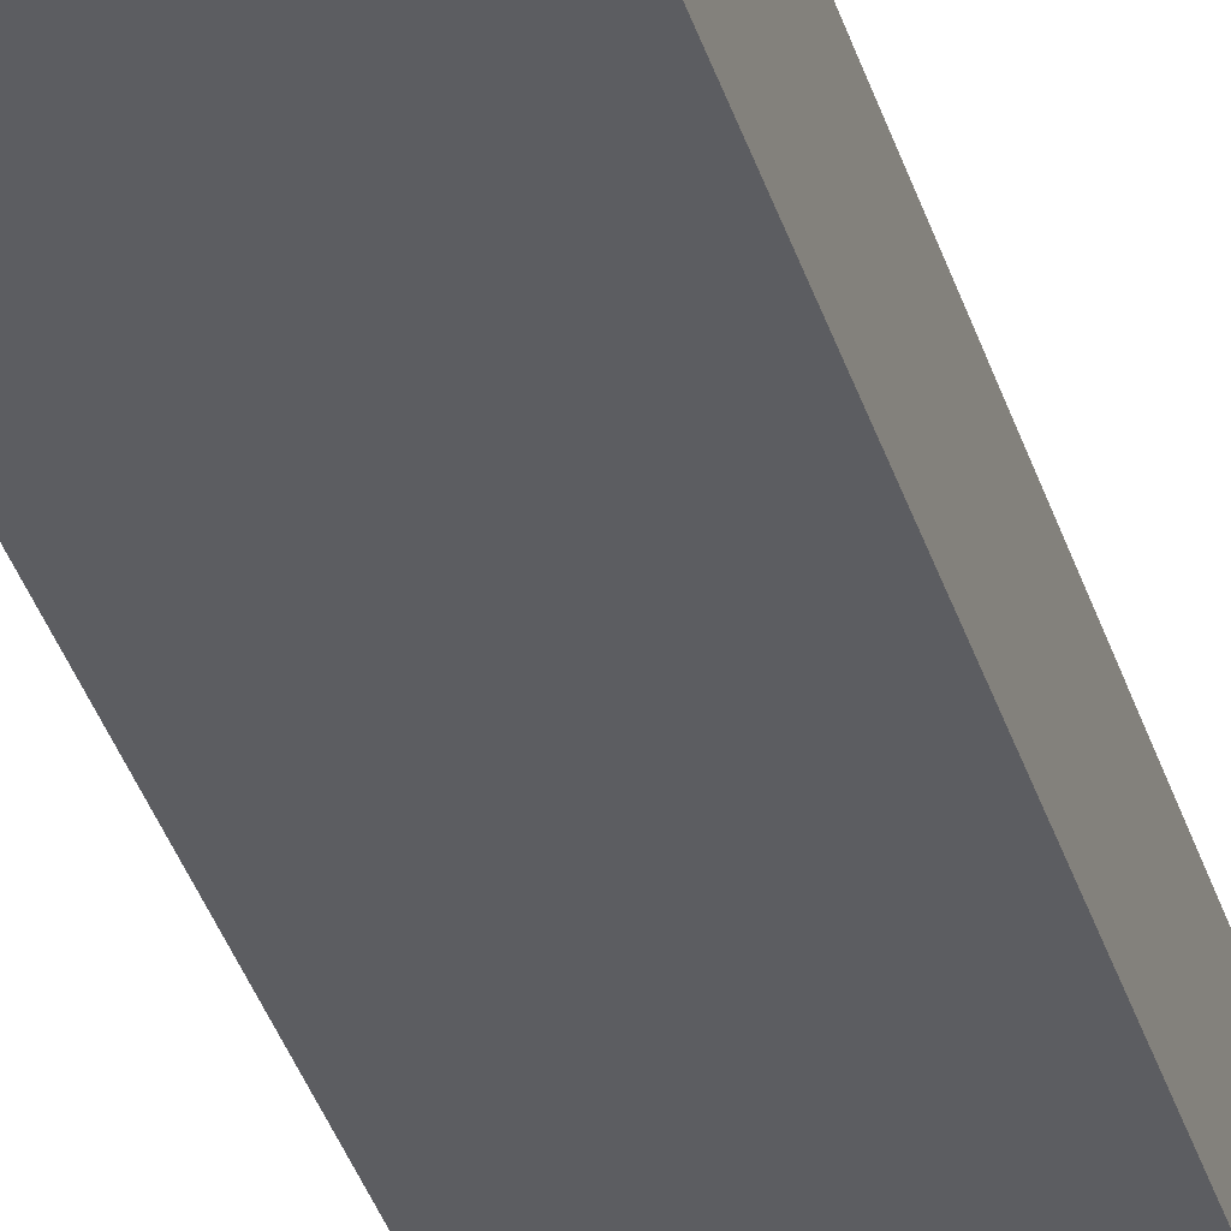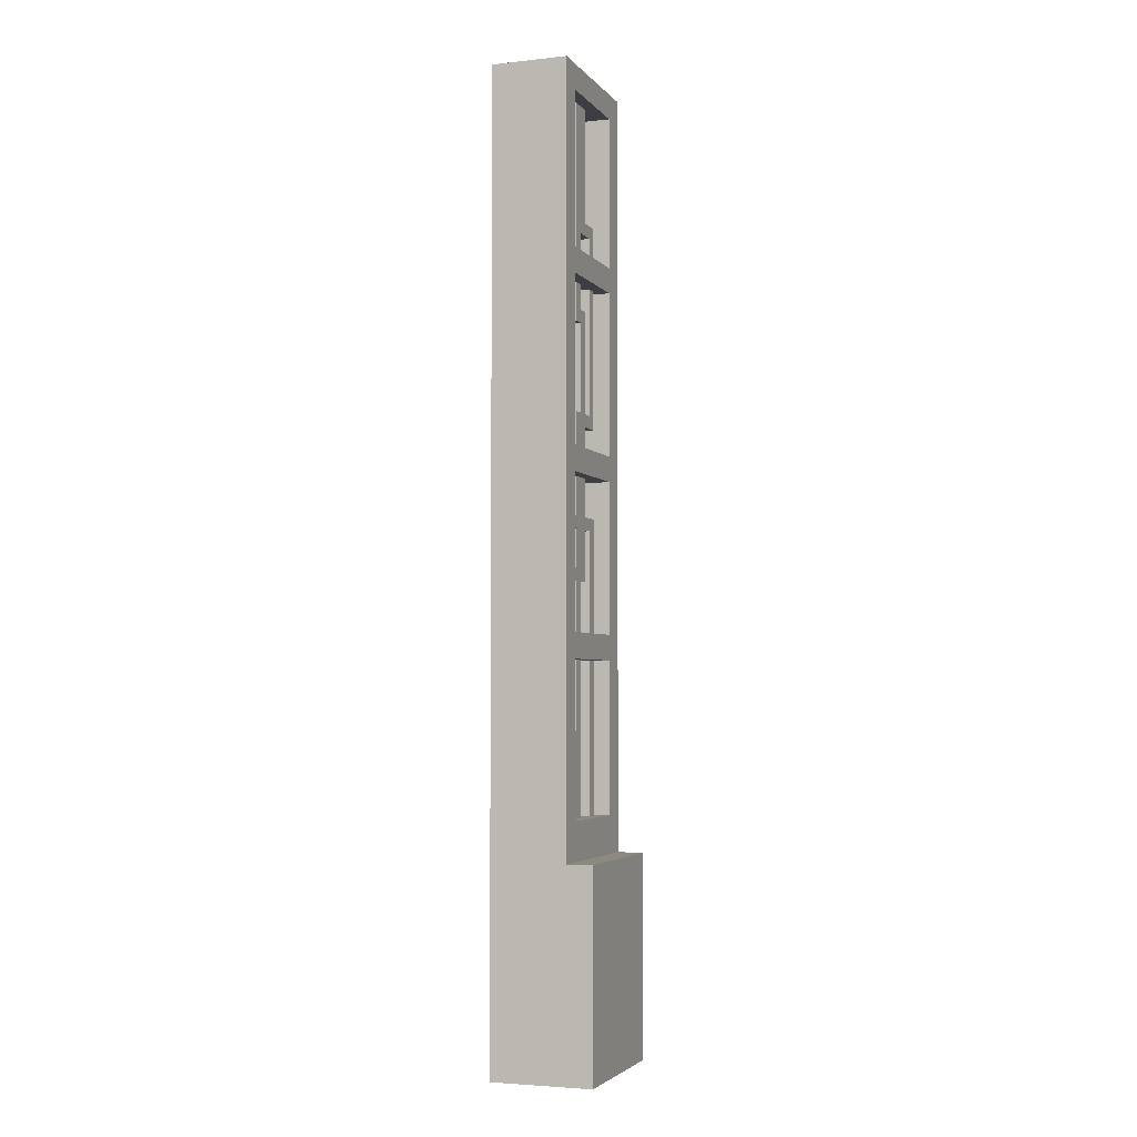
<metadata>
{"format":"obj","ext":"obj","renderer":"f3d","projection":"perspective","resolution":1024,"background":"white","views":[{"elev":-36.3,"azim":16.2,"up":"+Z"},{"elev":-3.7,"azim":-70.3,"up":"+Y"}]}
</metadata>
<code>
o
v 5 2 -6
v 5 2 -6.8
v 5 3.6 -6
v 5 3.6 -6.2
v 5 9.6 -6.2
v 5 9.6 -6.8
v 5.3 3.9 -6.3
v 5.3 3.9 -6.4
v 5.3 5.1 -6.3
v 5.3 5.1 -6.4
v 5.3 5.3 -6.3
v 5.3 5.3 -6.4
v 5.3 5.8 -6.3
v 5.3 5.8 -6.4
v 5.3 6.1 -6.3
v 5.3 6.1 -6.4
v 5.3 6.5 -6.3
v 5.3 6.5 -6.4
v 5.3 6.7 -6.3
v 5.3 6.7 -6.4
v 5.3 8 -6.3
v 5.3 8 -6.4
v 5.3 8.2 -6.3
v 5.3 8.2 -6.4
v 5.3 9.4 -6.3
v 5.3 9.4 -6.4
v 5.5 3.9 -6.3
v 5.5 3.9 -6.4
v 5.5 5.1 -6.3
v 5.5 5.1 -6.4
v 5.5 5.3 -6.3
v 5.5 5.3 -6.4
v 5.5 5.7 -6.3
v 5.5 5.7 -6.4
v 5.5 5.8 -6.3
v 5.5 5.8 -6.4
v 5.5 6.1 -6.3
v 5.5 6.1 -6.4
v 5.5 6.2 -6.3
v 5.5 6.2 -6.4
v 5.5 6.5 -6.3
v 5.5 6.5 -6.4
v 5.5 6.7 -6.3
v 5.5 6.7 -6.4
v 5.5 7 -6.3
v 5.5 7 -6.4
v 5.5 7.7 -6.3
v 5.5 7.7 -6.4
v 5.5 8 -6.3
v 5.5 8 -6.4
v 5.5 8.2 -6.3
v 5.5 8.2 -6.4
v 5.5 9.4 -6.3
v 5.5 9.4 -6.4
v 5.6 7 -6.3
v 5.6 7 -6.4
v 5.6 7.7 -6.3
v 5.6 7.7 -6.4
v 5.8 3.9 -6.3
v 5.8 3.9 -6.4
v 5.8 5.1 -6.3
v 5.8 5.1 -6.4
v 5.8 5.3 -6.3
v 5.8 5.3 -6.4
v 5.8 6.1 -6.3
v 5.8 6.1 -6.4
v 5.8 7 -6.3
v 5.8 7 -6.4
v 5.8 8 -6.3
v 5.8 8 -6.4
v 5.8 8.2 -6.3
v 5.8 8.2 -6.4
v 5.8 8.4 -6.3
v 5.8 8.4 -6.4
v 6 3.9 -6.2
v 6 3.9 -6.4
v 6 5.1 -6.2
v 6 5.1 -6.4
v 6 5.3 -6.2
v 6 5.3 -6.4
v 6 6.5 -6.2
v 6 6.5 -6.4
v 6 6.7 -6.2
v 6 6.7 -6.4
v 6 8 -6.2
v 6 8 -6.4
v 6 8.2 -6.2
v 6 8.2 -6.4
v 6 9.4 -6.2
v 6 9.4 -6.4
v 5.2 3.9 -6.2
v 5.2 3.9 -6.4
v 5.2 5.1 -6.2
v 5.2 5.1 -6.4
v 5.2 5.3 -6.2
v 5.2 5.3 -6.4
v 5.2 6.5 -6.2
v 5.2 6.5 -6.4
v 5.2 6.7 -6.2
v 5.2 6.7 -6.4
v 5.2 8 -6.2
v 5.2 8 -6.4
v 5.2 8.2 -6.2
v 5.2 8.2 -6.4
v 5.2 9.4 -6.2
v 5.2 9.4 -6.4
v 5.4 3.9 -6.3
v 5.4 3.9 -6.4
v 5.4 5.1 -6.3
v 5.4 5.1 -6.4
v 5.4 5.3 -6.3
v 5.4 5.3 -6.4
v 5.4 5.7 -6.3
v 5.4 5.7 -6.4
v 5.4 6.2 -6.3
v 5.4 6.2 -6.4
v 5.4 6.5 -6.3
v 5.4 6.5 -6.4
v 5.4 6.7 -6.3
v 5.4 6.7 -6.4
v 5.4 8 -6.3
v 5.4 8 -6.4
v 5.4 8.2 -6.3
v 5.4 8.2 -6.4
v 5.4 9.4 -6.3
v 5.4 9.4 -6.4
v 5.6 3.9 -6.3
v 5.6 3.9 -6.4
v 5.6 5.1 -6.3
v 5.6 5.1 -6.4
v 5.6 5.3 -6.3
v 5.6 5.3 -6.4
v 5.6 5.7 -6.3
v 5.6 5.7 -6.4
v 5.6 7.8 -6.3
v 5.6 7.8 -6.4
v 5.6 8 -6.3
v 5.6 8 -6.4
v 5.6 8.2 -6.3
v 5.6 8.2 -6.4
v 5.6 8.4 -6.3
v 5.6 8.4 -6.4
v 5.7 5.7 -6.3
v 5.7 5.7 -6.4
v 5.7 6.1 -6.3
v 5.7 6.1 -6.4
v 5.7 6.2 -6.3
v 5.7 6.2 -6.4
v 5.7 6.5 -6.3
v 5.7 6.5 -6.4
v 5.7 6.7 -6.3
v 5.7 6.7 -6.4
v 5.7 6.9 -6.3
v 5.7 6.9 -6.4
v 5.7 7 -6.3
v 5.7 7 -6.4
v 5.7 7.8 -6.3
v 5.7 7.8 -6.4
v 5.7 8.5 -6.3
v 5.7 8.5 -6.4
v 5.7 9.4 -6.3
v 5.7 9.4 -6.4
v 5.9 3.9 -6.3
v 5.9 3.9 -6.4
v 5.9 5.1 -6.3
v 5.9 5.1 -6.4
v 5.9 5.3 -6.3
v 5.9 5.3 -6.4
v 5.9 6.2 -6.3
v 5.9 6.2 -6.4
v 5.9 6.9 -6.3
v 5.9 6.9 -6.4
v 5.9 8 -6.3
v 5.9 8 -6.4
v 5.9 8.2 -6.3
v 5.9 8.2 -6.4
v 5.9 8.5 -6.3
v 5.9 8.5 -6.4
v 6.2 2 -6
v 6.2 2 -6.8
v 6.2 3.6 -6
v 6.2 3.6 -6.2
v 6.2 9.6 -6.2
v 6.2 9.6 -6.8
v 5 2 -6
v 5 3.6 -6
v 6.2 2 -6
v 6.2 3.6 -6
v 5 3.6 -6.2
v 5 9.6 -6.2
v 5.1 3.8 -6.2
v 5.1 9.5 -6.2
v 5.2 3.9 -6.2
v 5.2 5.1 -6.2
v 5.2 5.3 -6.2
v 5.2 6.5 -6.2
v 5.2 6.7 -6.2
v 5.2 8 -6.2
v 5.2 8.2 -6.2
v 5.2 9.4 -6.2
v 6 3.9 -6.2
v 6 5.1 -6.2
v 6 5.3 -6.2
v 6 6.5 -6.2
v 6 6.7 -6.2
v 6 8 -6.2
v 6 8.2 -6.2
v 6 9.4 -6.2
v 6.1 3.8 -6.2
v 6.1 9.5 -6.2
v 6.2 3.6 -6.2
v 6.2 9.6 -6.2
v 5.3 3.9 -6.3
v 5.3 5.1 -6.3
v 5.3 5.3 -6.3
v 5.3 5.8 -6.3
v 5.3 6.1 -6.3
v 5.3 6.5 -6.3
v 5.3 6.7 -6.3
v 5.3 8 -6.3
v 5.3 8.2 -6.3
v 5.3 9.4 -6.3
v 5.4 3.9 -6.3
v 5.4 5.1 -6.3
v 5.4 5.3 -6.3
v 5.4 5.7 -6.3
v 5.4 6.2 -6.3
v 5.4 6.5 -6.3
v 5.4 6.7 -6.3
v 5.4 8 -6.3
v 5.4 8.2 -6.3
v 5.4 9.4 -6.3
v 5.5 3.9 -6.3
v 5.5 5.1 -6.3
v 5.5 5.3 -6.3
v 5.5 5.7 -6.3
v 5.5 5.8 -6.3
v 5.5 6.1 -6.3
v 5.5 6.2 -6.3
v 5.5 6.5 -6.3
v 5.5 6.7 -6.3
v 5.5 7 -6.3
v 5.5 7.7 -6.3
v 5.5 8 -6.3
v 5.5 8.2 -6.3
v 5.5 9.4 -6.3
v 5.6 3.9 -6.3
v 5.6 5.1 -6.3
v 5.6 5.3 -6.3
v 5.6 5.7 -6.3
v 5.6 5.8 -6.3
v 5.6 6.1 -6.3
v 5.6 6.2 -6.3
v 5.6 6.5 -6.3
v 5.6 6.7 -6.3
v 5.6 7 -6.3
v 5.6 7.7 -6.3
v 5.6 7.8 -6.3
v 5.6 8 -6.3
v 5.6 8.2 -6.3
v 5.6 8.4 -6.3
v 5.6 9.4 -6.3
v 5.7 5.7 -6.3
v 5.7 6.1 -6.3
v 5.7 6.2 -6.3
v 5.7 6.5 -6.3
v 5.7 6.7 -6.3
v 5.7 6.9 -6.3
v 5.7 7 -6.3
v 5.7 7.8 -6.3
v 5.7 8.5 -6.3
v 5.7 9.4 -6.3
v 5.8 3.9 -6.3
v 5.8 5.1 -6.3
v 5.8 5.3 -6.3
v 5.8 6.1 -6.3
v 5.8 7 -6.3
v 5.8 8 -6.3
v 5.8 8.2 -6.3
v 5.8 8.4 -6.3
v 5.9 3.9 -6.3
v 5.9 5.1 -6.3
v 5.9 5.3 -6.3
v 5.9 6.2 -6.3
v 5.9 6.9 -6.3
v 5.9 8 -6.3
v 5.9 8.2 -6.3
v 5.9 8.5 -6.3
v 5.2 3.9 -6.4
v 5.2 5.1 -6.4
v 5.2 5.3 -6.4
v 5.2 6.5 -6.4
v 5.2 6.7 -6.4
v 5.2 8 -6.4
v 5.2 8.2 -6.4
v 5.2 9.4 -6.4
v 5.3 3.9 -6.4
v 5.3 5.1 -6.4
v 5.3 5.3 -6.4
v 5.3 5.8 -6.4
v 5.3 6.1 -6.4
v 5.3 6.5 -6.4
v 5.3 6.7 -6.4
v 5.3 8 -6.4
v 5.3 8.2 -6.4
v 5.3 9.4 -6.4
v 5.4 3.9 -6.4
v 5.4 5.1 -6.4
v 5.4 5.3 -6.4
v 5.4 5.7 -6.4
v 5.4 6.2 -6.4
v 5.4 6.5 -6.4
v 5.4 6.7 -6.4
v 5.4 8 -6.4
v 5.4 8.2 -6.4
v 5.4 9.4 -6.4
v 5.5 3.9 -6.4
v 5.5 5.1 -6.4
v 5.5 5.3 -6.4
v 5.5 5.7 -6.4
v 5.5 5.8 -6.4
v 5.5 6.1 -6.4
v 5.5 6.2 -6.4
v 5.5 6.5 -6.4
v 5.5 6.7 -6.4
v 5.5 7 -6.4
v 5.5 7.7 -6.4
v 5.5 8 -6.4
v 5.5 8.2 -6.4
v 5.5 9.4 -6.4
v 5.6 3.9 -6.4
v 5.6 5.1 -6.4
v 5.6 5.3 -6.4
v 5.6 5.7 -6.4
v 5.6 7 -6.4
v 5.6 7.7 -6.4
v 5.6 7.8 -6.4
v 5.6 8 -6.4
v 5.6 8.2 -6.4
v 5.6 8.4 -6.4
v 5.7 5.7 -6.4
v 5.7 6.1 -6.4
v 5.7 6.2 -6.4
v 5.7 6.5 -6.4
v 5.7 6.7 -6.4
v 5.7 6.9 -6.4
v 5.7 7 -6.4
v 5.7 7.8 -6.4
v 5.7 8.5 -6.4
v 5.7 9.4 -6.4
v 5.8 3.9 -6.4
v 5.8 5.1 -6.4
v 5.8 5.3 -6.4
v 5.8 6.1 -6.4
v 5.8 7 -6.4
v 5.8 8 -6.4
v 5.8 8.2 -6.4
v 5.8 8.4 -6.4
v 5.9 3.9 -6.4
v 5.9 5.1 -6.4
v 5.9 5.3 -6.4
v 5.9 6.2 -6.4
v 5.9 6.9 -6.4
v 5.9 8 -6.4
v 5.9 8.2 -6.4
v 5.9 8.5 -6.4
v 6 3.9 -6.4
v 6 5.1 -6.4
v 6 5.3 -6.4
v 6 6.5 -6.4
v 6 6.7 -6.4
v 6 8 -6.4
v 6 8.2 -6.4
v 6 9.4 -6.4
v 5 2 -6.8
v 5 9.6 -6.8
v 6.2 2 -6.8
v 6.2 9.6 -6.8
v 5 2 -6
v 6.2 2 -6
v 5 2 -6.8
v 6.2 2 -6.8
v 5.2 5.1 -6.2
v 6 5.1 -6.2
v 5.3 5.1 -6.3
v 5.4 5.1 -6.3
v 5.5 5.1 -6.3
v 5.6 5.1 -6.3
v 5.8 5.1 -6.3
v 5.9 5.1 -6.3
v 5.2 5.1 -6.4
v 5.3 5.1 -6.4
v 5.4 5.1 -6.4
v 5.5 5.1 -6.4
v 5.6 5.1 -6.4
v 5.8 5.1 -6.4
v 5.9 5.1 -6.4
v 6 5.1 -6.4
v 5.4 5.7 -6.3
v 5.5 5.7 -6.3
v 5.6 5.7 -6.3
v 5.7 5.7 -6.3
v 5.4 5.7 -6.4
v 5.5 5.7 -6.4
v 5.6 5.7 -6.4
v 5.7 5.7 -6.4
v 5.3 6.1 -6.3
v 5.5 6.1 -6.3
v 5.7 6.1 -6.3
v 5.8 6.1 -6.3
v 5.3 6.1 -6.4
v 5.5 6.1 -6.4
v 5.7 6.1 -6.4
v 5.8 6.1 -6.4
v 5.2 6.5 -6.2
v 6 6.5 -6.2
v 5.3 6.5 -6.3
v 5.4 6.5 -6.3
v 5.5 6.5 -6.3
v 5.6 6.5 -6.3
v 5.7 6.5 -6.3
v 5.2 6.5 -6.4
v 5.3 6.5 -6.4
v 5.4 6.5 -6.4
v 5.5 6.5 -6.4
v 5.7 6.5 -6.4
v 6 6.5 -6.4
v 5.7 6.9 -6.3
v 5.9 6.9 -6.3
v 5.7 6.9 -6.4
v 5.9 6.9 -6.4
v 5.5 7.7 -6.3
v 5.6 7.7 -6.3
v 5.5 7.7 -6.4
v 5.6 7.7 -6.4
v 5.2 8 -6.2
v 6 8 -6.2
v 5.3 8 -6.3
v 5.4 8 -6.3
v 5.5 8 -6.3
v 5.6 8 -6.3
v 5.8 8 -6.3
v 5.9 8 -6.3
v 5.2 8 -6.4
v 5.3 8 -6.4
v 5.4 8 -6.4
v 5.5 8 -6.4
v 5.6 8 -6.4
v 5.8 8 -6.4
v 5.9 8 -6.4
v 6 8 -6.4
v 5.6 8.4 -6.3
v 5.8 8.4 -6.3
v 5.6 8.4 -6.4
v 5.8 8.4 -6.4
v 5.2 9.4 -6.2
v 6 9.4 -6.2
v 5.3 9.4 -6.3
v 5.4 9.4 -6.3
v 5.5 9.4 -6.3
v 5.6 9.4 -6.3
v 5.7 9.4 -6.3
v 5.2 9.4 -6.4
v 5.3 9.4 -6.4
v 5.4 9.4 -6.4
v 5.5 9.4 -6.4
v 5.7 9.4 -6.4
v 6 9.4 -6.4
v 5 3.6 -6
v 6.2 3.6 -6
v 5 3.6 -6.2
v 6.2 3.6 -6.2
v 5.2 3.9 -6.2
v 6 3.9 -6.2
v 5.3 3.9 -6.3
v 5.4 3.9 -6.3
v 5.5 3.9 -6.3
v 5.6 3.9 -6.3
v 5.8 3.9 -6.3
v 5.9 3.9 -6.3
v 5.2 3.9 -6.4
v 5.3 3.9 -6.4
v 5.4 3.9 -6.4
v 5.5 3.9 -6.4
v 5.6 3.9 -6.4
v 5.8 3.9 -6.4
v 5.9 3.9 -6.4
v 6 3.9 -6.4
v 5.2 5.3 -6.2
v 6 5.3 -6.2
v 5.3 5.3 -6.3
v 5.4 5.3 -6.3
v 5.5 5.3 -6.3
v 5.6 5.3 -6.3
v 5.8 5.3 -6.3
v 5.9 5.3 -6.3
v 5.2 5.3 -6.4
v 5.3 5.3 -6.4
v 5.4 5.3 -6.4
v 5.5 5.3 -6.4
v 5.6 5.3 -6.4
v 5.8 5.3 -6.4
v 5.9 5.3 -6.4
v 6 5.3 -6.4
v 5.3 5.8 -6.3
v 5.5 5.8 -6.3
v 5.3 5.8 -6.4
v 5.5 5.8 -6.4
v 5.4 6.2 -6.3
v 5.5 6.2 -6.3
v 5.7 6.2 -6.3
v 5.9 6.2 -6.3
v 5.4 6.2 -6.4
v 5.5 6.2 -6.4
v 5.7 6.2 -6.4
v 5.9 6.2 -6.4
v 5.2 6.7 -6.2
v 6 6.7 -6.2
v 5.3 6.7 -6.3
v 5.4 6.7 -6.3
v 5.5 6.7 -6.3
v 5.6 6.7 -6.3
v 5.7 6.7 -6.3
v 5.2 6.7 -6.4
v 5.3 6.7 -6.4
v 5.4 6.7 -6.4
v 5.5 6.7 -6.4
v 5.7 6.7 -6.4
v 6 6.7 -6.4
v 5.5 7 -6.3
v 5.6 7 -6.3
v 5.7 7 -6.3
v 5.8 7 -6.3
v 5.5 7 -6.4
v 5.6 7 -6.4
v 5.7 7 -6.4
v 5.8 7 -6.4
v 5.6 7.8 -6.3
v 5.7 7.8 -6.3
v 5.6 7.8 -6.4
v 5.7 7.8 -6.4
v 5.2 8.2 -6.2
v 6 8.2 -6.2
v 5.3 8.2 -6.3
v 5.4 8.2 -6.3
v 5.5 8.2 -6.3
v 5.6 8.2 -6.3
v 5.8 8.2 -6.3
v 5.9 8.2 -6.3
v 5.2 8.2 -6.4
v 5.3 8.2 -6.4
v 5.4 8.2 -6.4
v 5.5 8.2 -6.4
v 5.6 8.2 -6.4
v 5.8 8.2 -6.4
v 5.9 8.2 -6.4
v 6 8.2 -6.4
v 5.7 8.5 -6.3
v 5.9 8.5 -6.3
v 5.7 8.5 -6.4
v 5.9 8.5 -6.4
v 5 9.6 -6.2
v 6.2 9.6 -6.2
v 5 9.6 -6.8
v 6.2 9.6 -6.8
f 3 2 1
f 4 2 3
f 5 2 4
f 6 2 5
f 9 8 7
f 10 8 9
f 13 12 11
f 14 12 13
f 17 16 15
f 18 16 17
f 21 20 19
f 22 20 21
f 25 24 23
f 26 24 25
f 29 28 27
f 30 28 29
f 33 32 31
f 34 32 33
f 37 36 35
f 38 36 37
f 41 40 39
f 42 40 41
f 45 44 43
f 46 44 45
f 49 48 47
f 50 48 49
f 53 52 51
f 54 52 53
f 57 56 55
f 58 56 57
f 61 60 59
f 62 60 61
f 65 64 63
f 66 64 65
f 69 68 67
f 70 68 69
f 73 72 71
f 74 72 73
f 77 76 75
f 78 76 77
f 81 80 79
f 82 80 81
f 85 84 83
f 86 84 85
f 89 88 87
f 90 88 89
f 91 92 93
f 93 92 94
f 95 96 97
f 97 96 98
f 99 100 101
f 101 100 102
f 103 104 105
f 105 104 106
f 107 108 109
f 109 108 110
f 111 112 113
f 113 112 114
f 115 116 117
f 117 116 118
f 119 120 121
f 121 120 122
f 123 124 125
f 125 124 126
f 127 128 129
f 129 128 130
f 131 132 133
f 133 132 134
f 135 136 137
f 137 136 138
f 139 140 141
f 141 140 142
f 143 144 145
f 145 144 146
f 147 148 149
f 149 148 150
f 151 152 153
f 153 152 154
f 155 156 157
f 157 156 158
f 159 160 161
f 161 160 162
f 163 164 165
f 165 164 166
f 167 168 169
f 169 168 170
f 171 172 173
f 173 172 174
f 175 176 177
f 177 176 178
f 179 180 181
f 181 180 182
f 182 180 183
f 183 180 184
f 187 186 185
f 188 186 187
f 191 190 189
f 192 190 191
f 193 192 191
f 194 192 193
f 195 192 194
f 196 192 195
f 197 192 196
f 198 192 197
f 199 192 198
f 200 192 199
f 201 193 191
f 202 195 194
f 203 195 202
f 204 197 196
f 205 197 204
f 206 199 198
f 207 199 206
f 208 192 200
f 209 191 189
f 209 208 207
f 209 207 206
f 209 205 204
f 209 206 205
f 209 201 191
f 209 204 203
f 209 203 202
f 209 202 201
f 210 192 208
f 210 208 209
f 210 190 192
f 211 209 189
f 211 210 209
f 212 190 210
f 212 210 211
f 223 214 213
f 224 214 223
f 225 216 215
f 226 216 225
f 227 218 217
f 228 218 227
f 229 220 219
f 230 220 229
f 231 222 221
f 232 222 231
f 236 216 226
f 237 216 236
f 238 227 217
f 239 227 238
f 247 234 233
f 248 234 247
f 249 236 235
f 250 237 236
f 250 236 249
f 251 238 237
f 251 237 250
f 252 239 238
f 252 238 251
f 253 240 239
f 253 239 252
f 254 240 253
f 255 242 241
f 256 242 255
f 257 244 243
f 258 244 257
f 259 244 258
f 260 246 245
f 261 246 260
f 262 246 261
f 263 251 250
f 263 252 251
f 263 254 253
f 263 253 252
f 264 254 263
f 265 254 264
f 266 254 265
f 267 258 257
f 267 257 256
f 267 256 255
f 268 258 267
f 269 258 268
f 270 258 269
f 271 262 261
f 272 262 271
f 276 265 264
f 277 269 268
f 280 271 261
f 281 274 273
f 282 274 281
f 283 276 275
f 284 265 276
f 284 276 283
f 285 278 277
f 285 277 268
f 286 278 285
f 287 280 279
f 288 271 280
f 288 280 287
f 297 290 289
f 298 290 297
f 299 292 291
f 300 292 299
f 301 292 300
f 302 292 301
f 303 294 293
f 304 294 303
f 305 296 295
f 306 296 305
f 317 308 307
f 318 308 317
f 319 310 309
f 320 310 319
f 321 301 300
f 322 301 321
f 323 312 311
f 324 312 323
f 325 314 313
f 326 314 325
f 327 314 326
f 328 314 327
f 329 316 315
f 330 316 329
f 335 327 326
f 336 327 335
f 341 334 333
f 348 338 337
f 351 332 331
f 352 332 351
f 353 341 333
f 353 342 341
f 354 342 353
f 355 348 347
f 356 338 348
f 356 348 355
f 357 340 339
f 358 340 357
f 362 344 343
f 363 346 345
f 366 350 349
f 367 360 359
f 368 360 367
f 369 362 361
f 370 344 362
f 370 362 369
f 371 364 363
f 371 363 345
f 372 364 371
f 373 366 365
f 374 350 366
f 374 366 373
f 375 376 377
f 377 376 378
f 381 380 379
f 382 380 381
f 385 384 383
f 386 384 385
f 387 384 386
f 388 384 387
f 389 384 388
f 390 384 389
f 391 385 383
f 392 385 391
f 393 387 386
f 394 387 393
f 395 389 388
f 396 389 395
f 397 384 390
f 398 384 397
f 403 400 399
f 404 400 403
f 405 402 401
f 406 402 405
f 411 408 407
f 412 408 411
f 413 410 409
f 414 410 413
f 417 416 415
f 418 416 417
f 419 416 418
f 420 416 419
f 421 416 420
f 422 417 415
f 423 417 422
f 424 419 418
f 425 419 424
f 426 416 421
f 427 416 426
f 430 429 428
f 431 429 430
f 434 433 432
f 435 433 434
f 438 437 436
f 439 437 438
f 440 437 439
f 441 437 440
f 442 437 441
f 443 437 442
f 444 438 436
f 445 438 444
f 446 440 439
f 447 440 446
f 448 442 441
f 449 442 448
f 450 437 443
f 451 437 450
f 454 453 452
f 455 453 454
f 458 457 456
f 459 457 458
f 460 457 459
f 461 457 460
f 462 457 461
f 463 458 456
f 464 458 463
f 465 460 459
f 466 460 465
f 467 457 462
f 468 457 467
f 469 470 471
f 471 470 472
f 473 474 475
f 475 474 476
f 476 474 477
f 477 474 478
f 478 474 479
f 479 474 480
f 473 475 481
f 481 475 482
f 476 477 483
f 483 477 484
f 478 479 485
f 485 479 486
f 480 474 487
f 487 474 488
f 489 490 491
f 491 490 492
f 492 490 493
f 493 490 494
f 494 490 495
f 495 490 496
f 489 491 497
f 497 491 498
f 492 493 499
f 499 493 500
f 494 495 501
f 501 495 502
f 496 490 503
f 503 490 504
f 505 506 507
f 507 506 508
f 509 510 513
f 513 510 514
f 511 512 515
f 515 512 516
f 517 518 519
f 519 518 520
f 520 518 521
f 521 518 522
f 522 518 523
f 517 519 524
f 524 519 525
f 520 521 526
f 526 521 527
f 523 518 528
f 528 518 529
f 530 531 534
f 534 531 535
f 532 533 536
f 536 533 537
f 538 539 540
f 540 539 541
f 542 543 544
f 544 543 545
f 545 543 546
f 546 543 547
f 547 543 548
f 548 543 549
f 542 544 550
f 550 544 551
f 545 546 552
f 552 546 553
f 547 548 554
f 554 548 555
f 549 543 556
f 556 543 557
f 558 559 560
f 560 559 561
f 562 563 564
f 564 563 565

</code>
